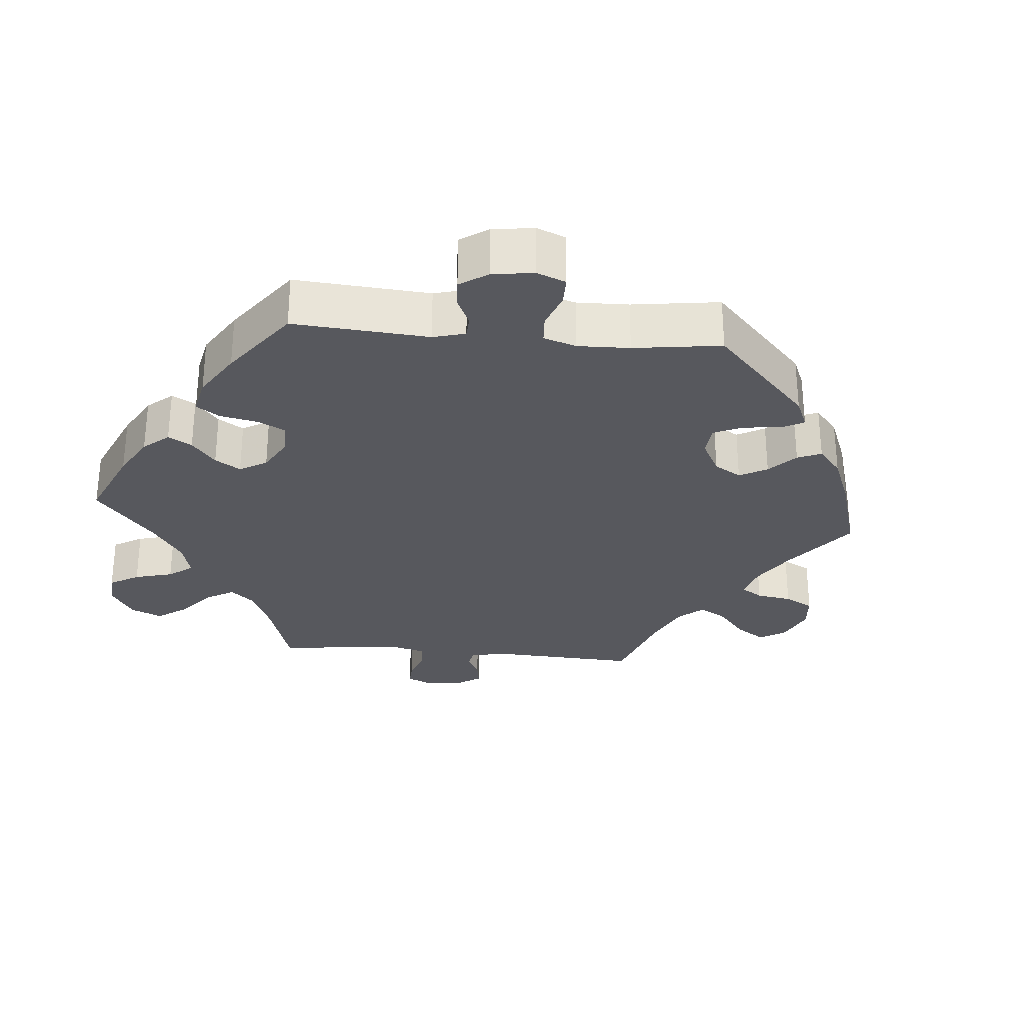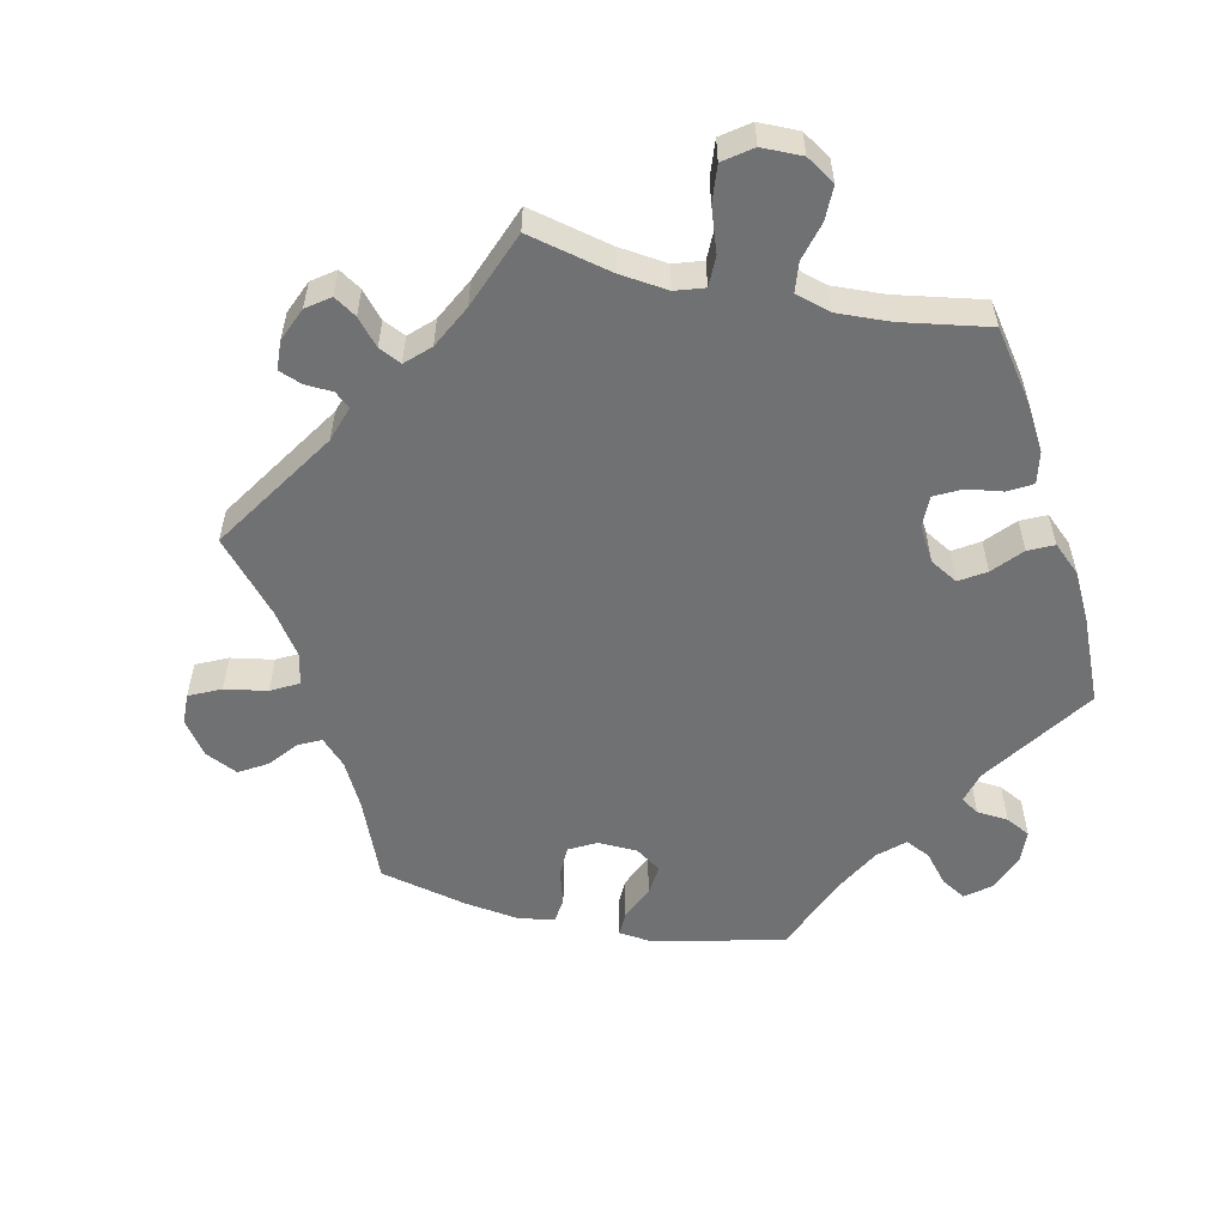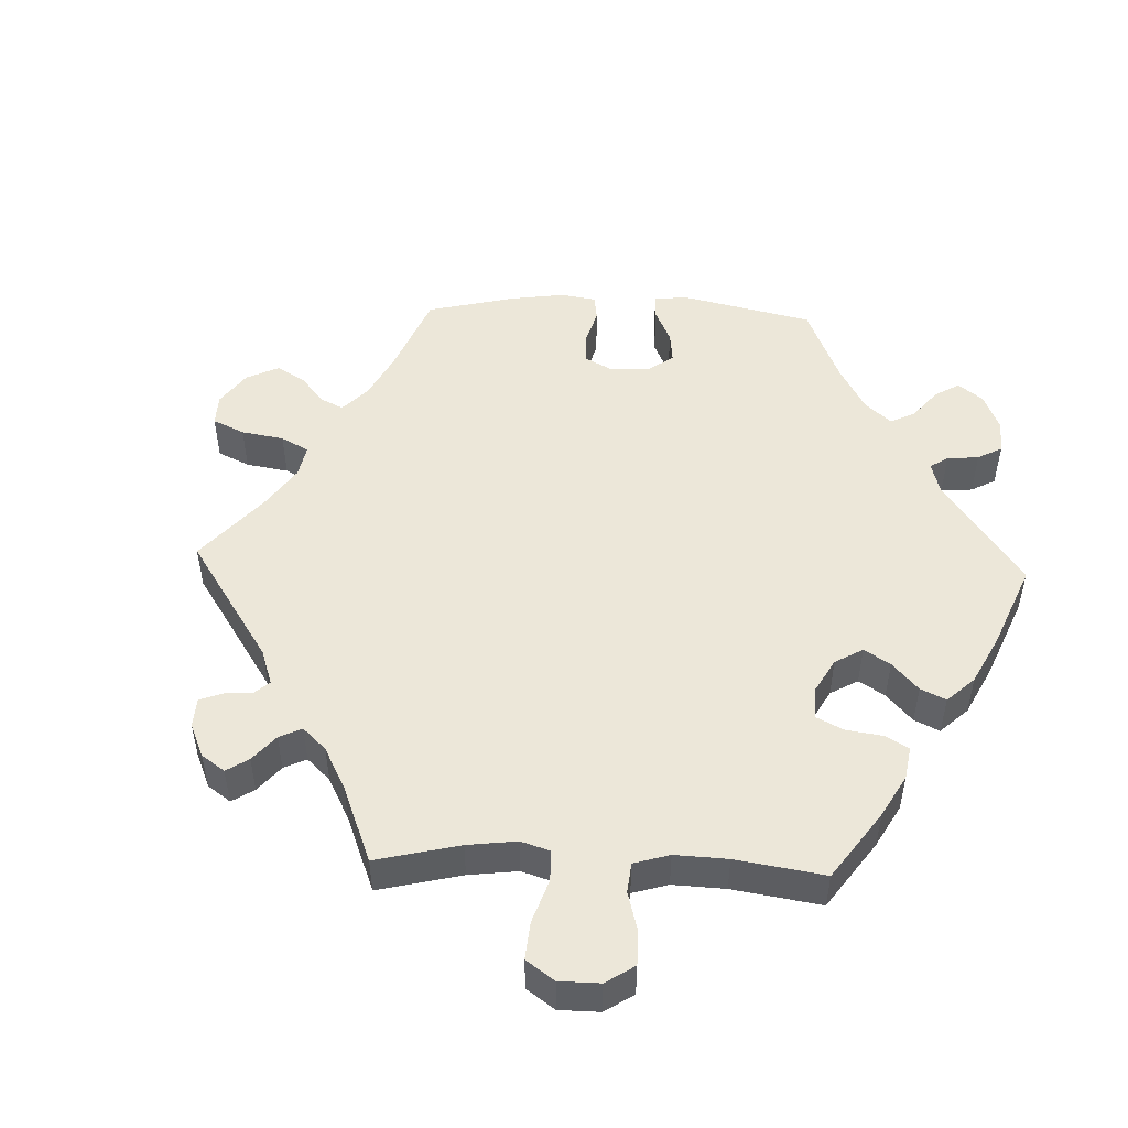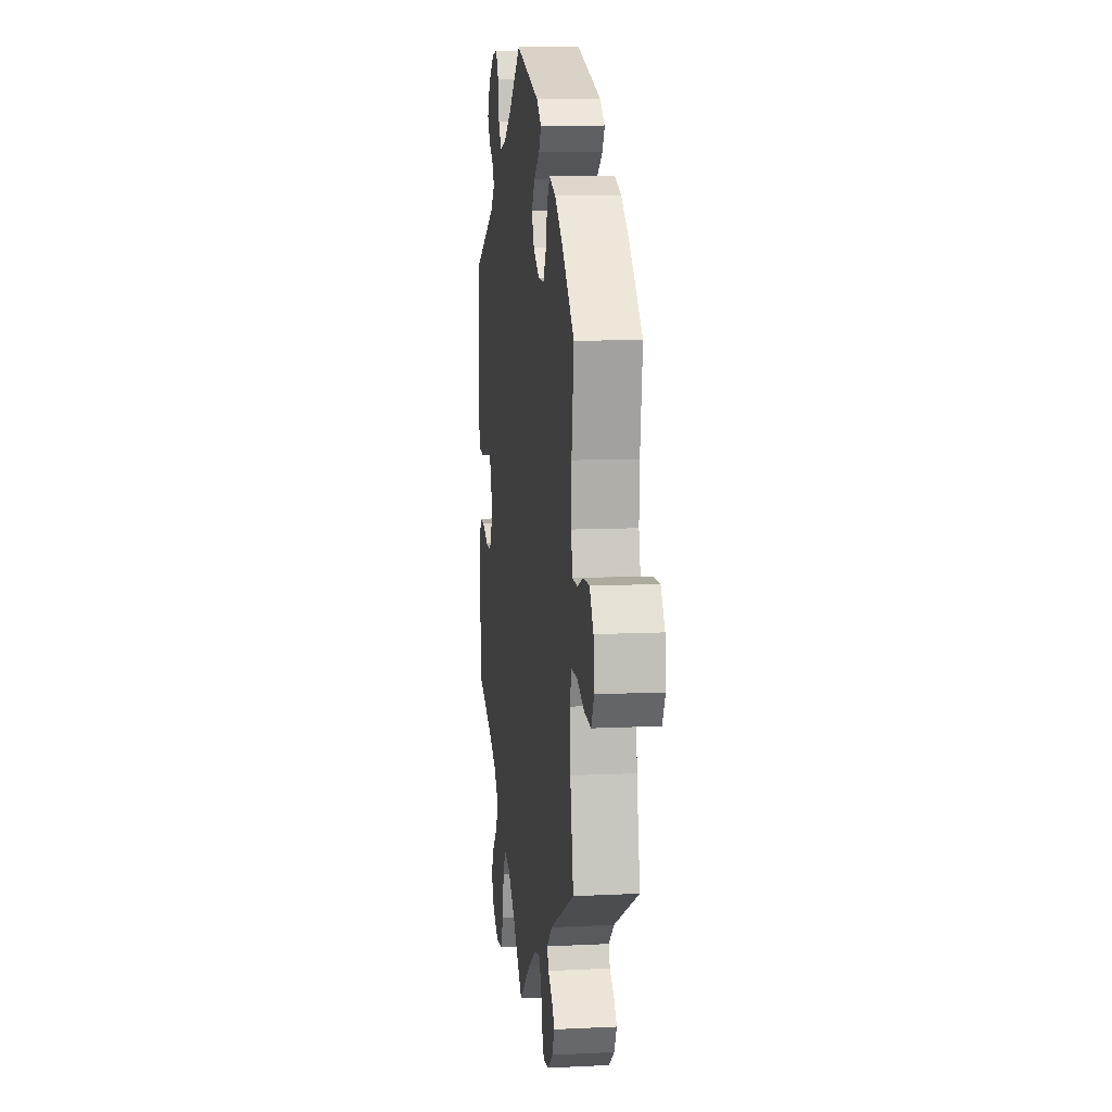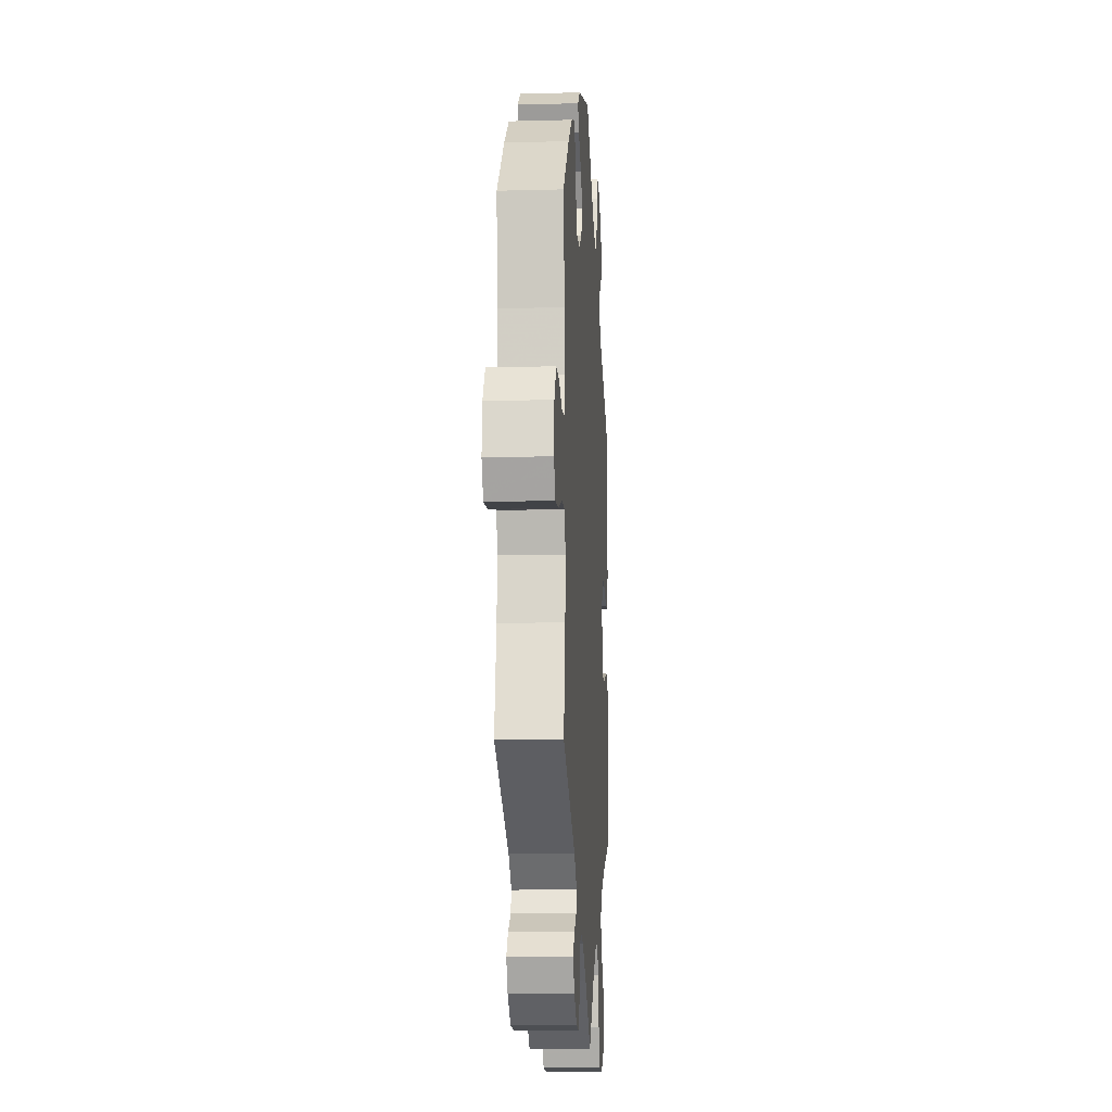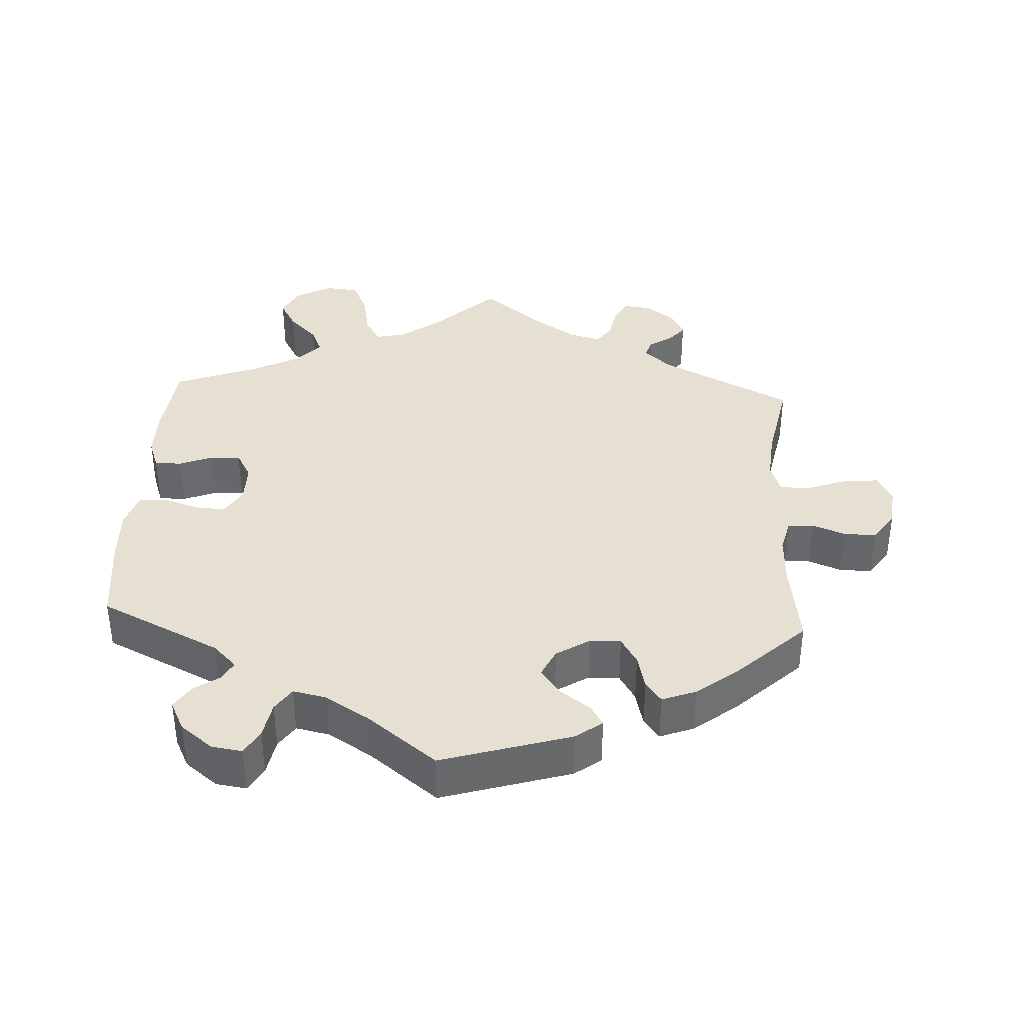
<metadata>
{"format":"obj","ext":"obj","renderer":"f3d","projection":"perspective","resolution":1024,"background":"white","views":[{"elev":-28.9,"azim":-35.2,"up":"+Y"},{"elev":-55.1,"azim":-162.4,"up":"+Y"},{"elev":49.8,"azim":-147.8,"up":"+Y"},{"elev":10.5,"azim":83.0,"up":"+Z"},{"elev":-12.0,"azim":93.6,"up":"+Z"},{"elev":37.7,"azim":3.1,"up":"+Y"}]}
</metadata>
<code>
v 0.182 0.07 0.522
v 0.219 0.07 0.494
v 0.201 0.07 0.465
v 0.157 0.07 0.433
v 0.131 0.07 0.397
v 0.15 0.07 0.357
v 0.197 0.07 0.327
v 0.241 0.07 0.326
v 0.264 0.07 0.364
v 0.276 0.07 0.414
v 0.298 0.07 0.443
v 0.346 0.07 0.425
v 0.407 0.07 0.377
v 0.5 0.07 0.289
v 0.483 0.07 0.166
v 0.48 0.07 0.094
v 0.492 0.07 0.046
v 0.528 0.07 0.044
v 0.575 0.07 0.062
v 0.621 0.07 0.063
v 0.65 0.07 0.021
v 0.656 0.07 -0.037
v 0.635 0.07 -0.076
v 0.586 0.07 -0.072
v 0.529 0.07 -0.051
v 0.485 0.07 -0.05
v 0.47 0.07 -0.094
v 0.476 0.07 -0.166
v 0.5 0.07 -0.289
v 0.313 0.07 -0.384
v 0.274 0.07 -0.419
v 0.283 0.07 -0.445
v 0.316 0.07 -0.467
v 0.338 0.07 -0.494
v 0.319 0.07 -0.531
v 0.278 0.07 -0.562
v 0.238 0.07 -0.566
v 0.221 0.07 -0.533
v 0.212 0.07 -0.486
v 0.192 0.07 -0.457
v 0.148 0.07 -0.468
v 0.091 0.07 -0.505
v 0 0.07 -0.578
v -0.088 0.07 -0.495
v -0.144 0.07 -0.453
v -0.186 0.07 -0.444
v -0.208 0.07 -0.482
v -0.22 0.07 -0.545
v -0.242 0.07 -0.593
v -0.29 0.07 -0.598
v -0.34 0.07 -0.57
v -0.362 0.07 -0.527
v -0.338 0.07 -0.485
v -0.298 0.07 -0.445
v -0.281 0.07 -0.406
v -0.317 0.07 -0.368
v -0.383 0.07 -0.334
v -0.501 0.07 -0.289
v -0.513 0.07 -0.173
v -0.513 0.07 -0.105
v -0.497 0.07 -0.061
v -0.459 0.07 -0.061
v -0.411 0.07 -0.08
v -0.369 0.07 -0.082
v -0.347 0.07 -0.043
v -0.347 0.07 0.013
v -0.37 0.07 0.052
v -0.413 0.07 0.05
v -0.464 0.07 0.033
v -0.503 0.07 0.036
v -0.519 0.07 0.086
v -0.516 0.07 0.162
v -0.501 0.07 0.289
v -0.33 0.07 0.371
v -0.297 0.07 0.404
v -0.311 0.07 0.431
v -0.348 0.07 0.457
v -0.369 0.07 0.49
v -0.348 0.07 0.532
v -0.302 0.07 0.568
v -0.259 0.07 0.574
v -0.239 0.07 0.539
v -0.23 0.07 0.487
v -0.208 0.07 0.454
v -0.161 0.07 0.464
v -0.099 0.07 0.502
v -0.001 0.07 0.578
v 0.182 0 0.522
v 0.219 0 0.494
v 0.201 0 0.465
v 0.157 0 0.433
v 0.131 0 0.397
v 0.15 0 0.357
v 0.197 0 0.327
v 0.241 0 0.326
v 0.264 0 0.364
v 0.276 0 0.414
v 0.298 0 0.443
v 0.346 0 0.425
v 0.407 0 0.377
v 0.5 0 0.289
v 0.483 0 0.166
v 0.48 0 0.094
v 0.492 0 0.046
v 0.528 0 0.044
v 0.575 0 0.062
v 0.621 0 0.063
v 0.65 0 0.021
v 0.656 0 -0.037
v 0.635 0 -0.076
v 0.586 0 -0.072
v 0.529 0 -0.051
v 0.485 0 -0.05
v 0.47 0 -0.094
v 0.476 0 -0.166
v 0.5 0 -0.289
v 0.313 0 -0.384
v 0.274 0 -0.419
v 0.283 0 -0.445
v 0.316 0 -0.467
v 0.338 0 -0.494
v 0.319 0 -0.531
v 0.278 0 -0.562
v 0.238 0 -0.566
v 0.221 0 -0.533
v 0.212 0 -0.486
v 0.192 0 -0.457
v 0.148 0 -0.468
v 0.091 0 -0.505
v 0 0 -0.578
v -0.088 0 -0.495
v -0.144 0 -0.453
v -0.186 0 -0.444
v -0.208 0 -0.482
v -0.22 0 -0.545
v -0.242 0 -0.593
v -0.29 0 -0.598
v -0.34 0 -0.57
v -0.362 0 -0.527
v -0.338 0 -0.485
v -0.298 0 -0.445
v -0.281 0 -0.406
v -0.317 0 -0.368
v -0.383 0 -0.334
v -0.501 0 -0.289
v -0.513 0 -0.173
v -0.513 0 -0.105
v -0.497 0 -0.061
v -0.459 0 -0.061
v -0.411 0 -0.08
v -0.369 0 -0.082
v -0.347 0 -0.043
v -0.347 0 0.013
v -0.37 0 0.052
v -0.413 0 0.05
v -0.464 0 0.033
v -0.503 0 0.036
v -0.519 0 0.086
v -0.516 0 0.162
v -0.501 0 0.289
v -0.33 0 0.371
v -0.297 0 0.404
v -0.311 0 0.431
v -0.348 0 0.457
v -0.369 0 0.49
v -0.348 0 0.532
v -0.302 0 0.568
v -0.259 0 0.574
v -0.239 0 0.539
v -0.23 0 0.487
v -0.208 0 0.454
v -0.161 0 0.464
v -0.099 0 0.502
v -0.001 0 0.578
f 86 87 1 2
f 85 86 2 3
f 84 85 3 4
f 80 81 82 83
f 80 83 84
f 79 80 84
f 76 77 78 79
f 75 76 79 84
f 74 75 84 4
f 68 69 70 71
f 67 68 71 72
f 60 61 62 63
f 60 63 64
f 57 58 59 60
f 56 57 60 64
f 55 56 64 65
f 51 52 53 54
f 51 54 55
f 50 51 55
f 47 48 49 50
f 46 47 50 55
f 45 46 55 65
f 42 43 44
f 41 42 44 45
f 40 41 45 65
f 36 37 38 39
f 36 39 40
f 35 36 40
f 32 33 34 35
f 32 35 40 65
f 28 29 30
f 27 28 30 31
f 26 27 31
f 22 23 24 25
f 22 25 26
f 21 22 26
f 18 19 20 21
f 17 18 21 26
f 16 17 26 31
f 12 13 14 15
f 12 15 16 31
f 9 10 11 12
f 8 9 12 31
f 73 74 4 5
f 67 72 73 5
f 66 67 5 6
f 31 32 65 66
f 7 8 31 66
f 6 7 66
f 89 88 174 173
f 90 89 173 172
f 91 90 172 171
f 170 169 168 167
f 171 170 167
f 171 167 166
f 166 165 164 163
f 171 166 163 162
f 91 171 162 161
f 158 157 156 155
f 159 158 155 154
f 150 149 148 147
f 151 150 147
f 147 146 145 144
f 151 147 144 143
f 152 151 143 142
f 141 140 139 138
f 142 141 138
f 142 138 137
f 137 136 135 134
f 142 137 134 133
f 152 142 133 132
f 131 130 129
f 132 131 129 128
f 152 132 128 127
f 126 125 124 123
f 127 126 123
f 127 123 122
f 122 121 120 119
f 152 127 122 119
f 117 116 115
f 118 117 115 114
f 118 114 113
f 112 111 110 109
f 113 112 109
f 113 109 108
f 108 107 106 105
f 113 108 105 104
f 118 113 104 103
f 102 101 100 99
f 118 103 102 99
f 99 98 97 96
f 118 99 96 95
f 92 91 161 160
f 92 160 159 154
f 93 92 154 153
f 153 152 119 118
f 153 118 95 94
f 153 94 93
f 1 88 89 2
f 2 89 90 3
f 3 90 91 4
f 4 91 92 5
f 5 92 93 6
f 6 93 94 7
f 7 94 95 8
f 8 95 96 9
f 9 96 97 10
f 10 97 98 11
f 11 98 99 12
f 12 99 100 13
f 13 100 101 14
f 14 101 102 15
f 15 102 103 16
f 16 103 104 17
f 17 104 105 18
f 18 105 106 19
f 19 106 107 20
f 20 107 108 21
f 21 108 109 22
f 22 109 110 23
f 23 110 111 24
f 24 111 112 25
f 25 112 113 26
f 26 113 114 27
f 27 114 115 28
f 28 115 116 29
f 29 116 117 30
f 30 117 118 31
f 31 118 119 32
f 32 119 120 33
f 33 120 121 34
f 34 121 122 35
f 35 122 123 36
f 36 123 124 37
f 37 124 125 38
f 38 125 126 39
f 39 126 127 40
f 40 127 128 41
f 41 128 129 42
f 42 129 130 43
f 43 130 131 44
f 44 131 132 45
f 45 132 133 46
f 46 133 134 47
f 47 134 135 48
f 48 135 136 49
f 49 136 137 50
f 50 137 138 51
f 51 138 139 52
f 52 139 140 53
f 53 140 141 54
f 54 141 142 55
f 55 142 143 56
f 56 143 144 57
f 57 144 145 58
f 58 145 146 59
f 59 146 147 60
f 60 147 148 61
f 61 148 149 62
f 62 149 150 63
f 63 150 151 64
f 64 151 152 65
f 65 152 153 66
f 66 153 154 67
f 67 154 155 68
f 68 155 156 69
f 69 156 157 70
f 70 157 158 71
f 71 158 159 72
f 72 159 160 73
f 73 160 161 74
f 74 161 162 75
f 75 162 163 76
f 76 163 164 77
f 77 164 165 78
f 78 165 166 79
f 79 166 167 80
f 80 167 168 81
f 81 168 169 82
f 82 169 170 83
f 83 170 171 84
f 84 171 172 85
f 85 172 173 86
f 86 173 174 87
f 87 174 88 1

</code>
